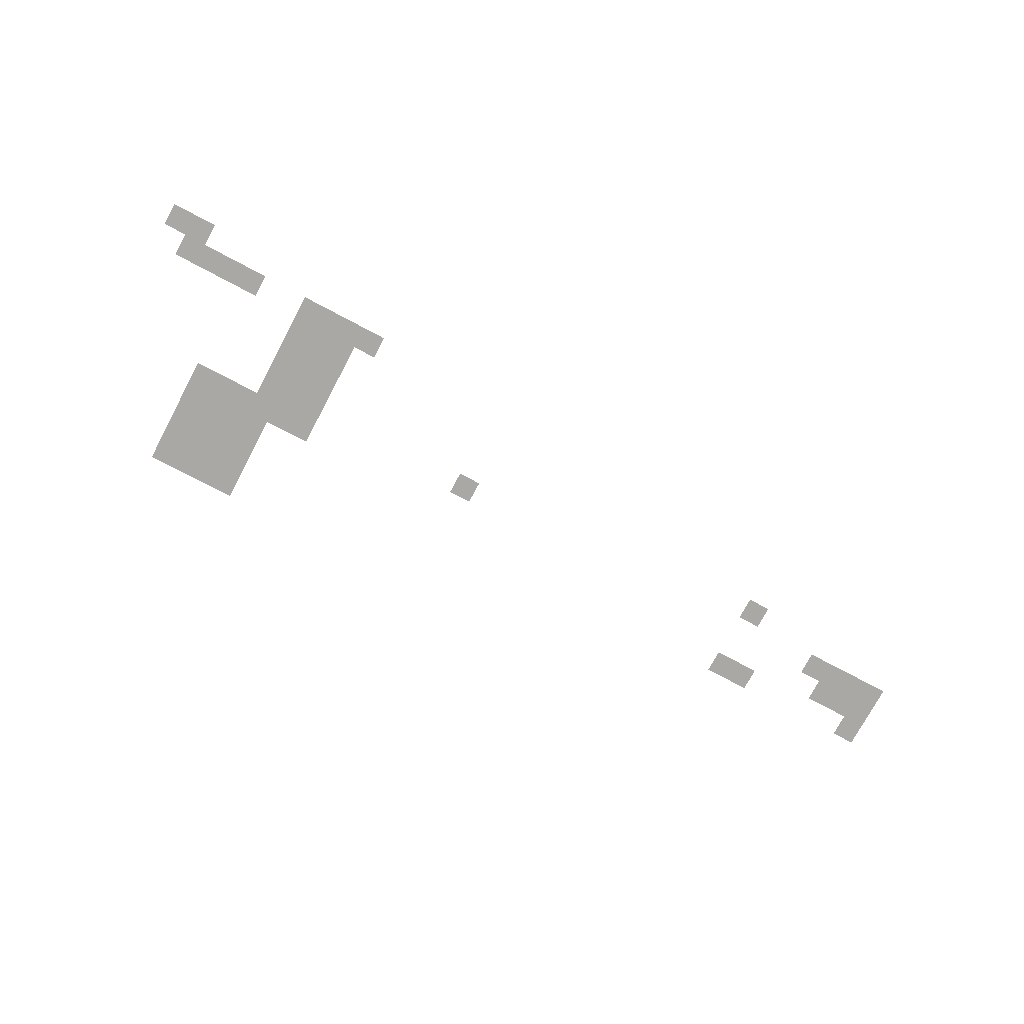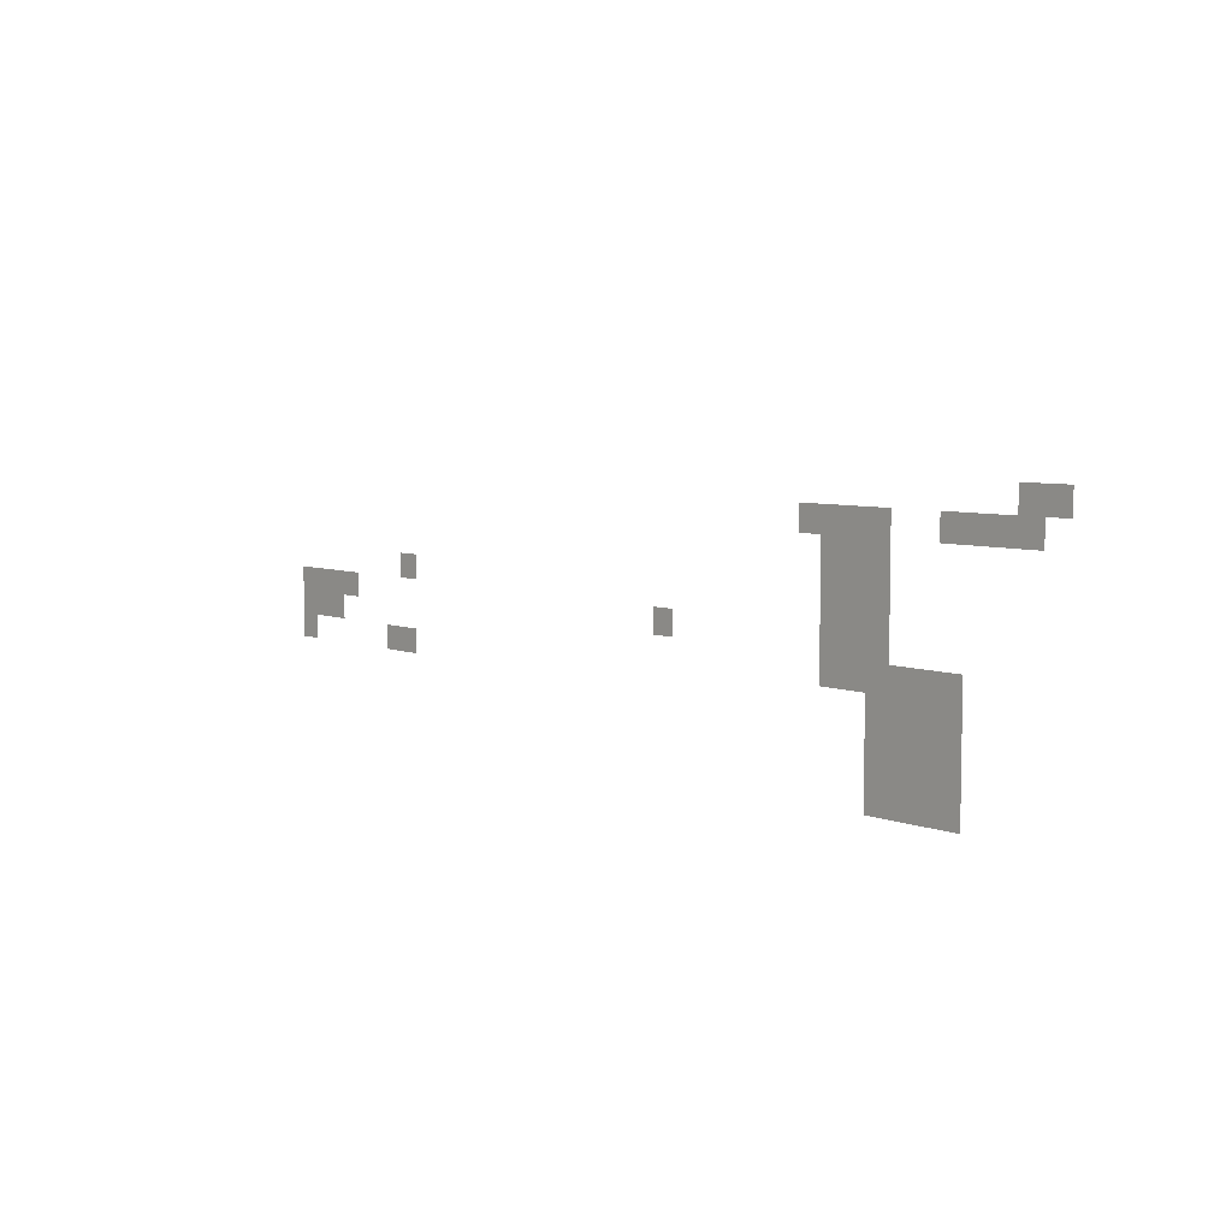
<metadata>
{"format":"obj","ext":"obj","renderer":"f3d","projection":"perspective","resolution":1024,"background":"white","views":[{"elev":-74.9,"azim":152.0,"up":"+Z"},{"elev":6.3,"azim":48.1,"up":"+Y"}]}
</metadata>
<code>
v 0 -96 0
v -16 -96 0
v -16 -80 0
v 0 -80 0
v -16 -96 0
v -32 -96 0
v -32 -80 0
v -16 -80 0
v -16 -112 0
v -32 -112 0
v -32 -96 0
v -16 -96 0
v -32 -112 0
v -48 -112 0
v -48 -96 0
v -32 -96 0
v -48 -112 0
v -64 -112 0
v -64 -96 0
v -48 -96 0
v -64 -112 0
v -80 -112 0
v -80 -96 0
v -64 -96 0
v -112 -112 0
v -128 -112 0
v -128 -96 0
v -112 -96 0
v -128 -112 0
v -144 -112 0
v -144 -96 0
v -128 -96 0
v -144 -112 0
v -160 -112 0
v -160 -96 0
v -144 -96 0
v -160 -112 0
v -176 -112 0
v -176 -96 0
v -160 -96 0
v -112 -128 0
v -128 -128 0
v -128 -112 0
v -112 -112 0
v -128 -128 0
v -144 -128 0
v -144 -112 0
v -128 -112 0
v -144 -128 0
v -160 -128 0
v -160 -112 0
v -144 -112 0
v -112 -144 0
v -128 -144 0
v -128 -128 0
v -112 -128 0
v -128 -144 0
v -144 -144 0
v -144 -128 0
v -128 -128 0
v -144 -144 0
v -160 -144 0
v -160 -128 0
v -144 -128 0
v -112 -160 0
v -128 -160 0
v -128 -144 0
v -112 -144 0
v -128 -160 0
v -144 -160 0
v -144 -144 0
v -128 -144 0
v -144 -160 0
v -160 -160 0
v -160 -144 0
v -144 -144 0
v -512 -160 0
v -528 -160 0
v -528 -144 0
v -512 -144 0
v -112 -176 0
v -128 -176 0
v -128 -160 0
v -112 -160 0
v -128 -176 0
v -144 -176 0
v -144 -160 0
v -128 -160 0
v -144 -176 0
v -160 -176 0
v -160 -160 0
v -144 -160 0
v -272 -176 0
v -288 -176 0
v -288 -160 0
v -272 -160 0
v -576 -176 0
v -592 -176 0
v -592 -160 0
v -576 -160 0
v -592 -176 0
v -608 -176 0
v -608 -160 0
v -592 -160 0
v -608 -176 0
v -624 -176 0
v -624 -160 0
v -608 -160 0
v -624 -176 0
v -640 -176 0
v -640 -160 0
v -624 -160 0
v -64 -192 0
v -80 -192 0
v -80 -176 0
v -64 -176 0
v -80 -192 0
v -96 -192 0
v -96 -176 0
v -80 -176 0
v -96 -192 0
v -112 -192 0
v -112 -176 0
v -96 -176 0
v -112 -192 0
v -128 -192 0
v -128 -176 0
v -112 -176 0
v -128 -192 0
v -144 -192 0
v -144 -176 0
v -128 -176 0
v -144 -192 0
v -160 -192 0
v -160 -176 0
v -144 -176 0
v -592 -192 0
v -608 -192 0
v -608 -176 0
v -592 -176 0
v -608 -192 0
v -624 -192 0
v -624 -176 0
v -608 -176 0
v -624 -192 0
v -640 -192 0
v -640 -176 0
v -624 -176 0
v -64 -208 0
v -80 -208 0
v -80 -192 0
v -64 -192 0
v -80 -208 0
v -96 -208 0
v -96 -192 0
v -80 -192 0
v -96 -208 0
v -112 -208 0
v -112 -192 0
v -96 -192 0
v -112 -208 0
v -128 -208 0
v -128 -192 0
v -112 -192 0
v -512 -208 0
v -528 -208 0
v -528 -192 0
v -512 -192 0
v -528 -208 0
v -544 -208 0
v -544 -192 0
v -528 -192 0
v -624 -208 0
v -640 -208 0
v -640 -192 0
v -624 -192 0
v -64 -224 0
v -80 -224 0
v -80 -208 0
v -64 -208 0
v -80 -224 0
v -96 -224 0
v -96 -208 0
v -80 -208 0
v -96 -224 0
v -112 -224 0
v -112 -208 0
v -96 -208 0
v -112 -224 0
v -128 -224 0
v -128 -208 0
v -112 -208 0
v -64 -240 0
v -80 -240 0
v -80 -224 0
v -64 -224 0
v -80 -240 0
v -96 -240 0
v -96 -224 0
v -80 -224 0
v -96 -240 0
v -112 -240 0
v -112 -224 0
v -96 -224 0
v -112 -240 0
v -128 -240 0
v -128 -224 0
v -112 -224 0
v -64 -256 0
v -80 -256 0
v -80 -240 0
v -64 -240 0
v -80 -256 0
v -96 -256 0
v -96 -240 0
v -80 -240 0
v -96 -256 0
v -112 -256 0
v -112 -240 0
v -96 -240 0
v -112 -256 0
v -128 -256 0
v -128 -240 0
v -112 -240 0
g BatallaTestPrototipo_mesh_0004
f 1 2 3 4
f 5 6 7 8
f 9 10 11 12
f 13 14 15 16
f 17 18 19 20
f 21 22 23 24
f 25 26 27 28
f 29 30 31 32
f 33 34 35 36
f 37 38 39 40
f 41 42 43 44
f 45 46 47 48
f 49 50 51 52
f 53 54 55 56
f 57 58 59 60
f 61 62 63 64
f 65 66 67 68
f 69 70 71 72
f 73 74 75 76
f 77 78 79 80
f 81 82 83 84
f 85 86 87 88
f 89 90 91 92
f 93 94 95 96
f 97 98 99 100
f 101 102 103 104
f 105 106 107 108
f 109 110 111 112
f 113 114 115 116
f 117 118 119 120
f 121 122 123 124
f 125 126 127 128
f 129 130 131 132
f 133 134 135 136
f 137 138 139 140
f 141 142 143 144
f 145 146 147 148
f 149 150 151 152
f 153 154 155 156
f 157 158 159 160
f 161 162 163 164
f 165 166 167 168
f 169 170 171 172
f 173 174 175 176
f 177 178 179 180
f 181 182 183 184
f 185 186 187 188
f 189 190 191 192
f 193 194 195 196
f 197 198 199 200
f 201 202 203 204
f 205 206 207 208
f 209 210 211 212
f 213 214 215 216
f 217 218 219 220
f 221 222 223 224

</code>
